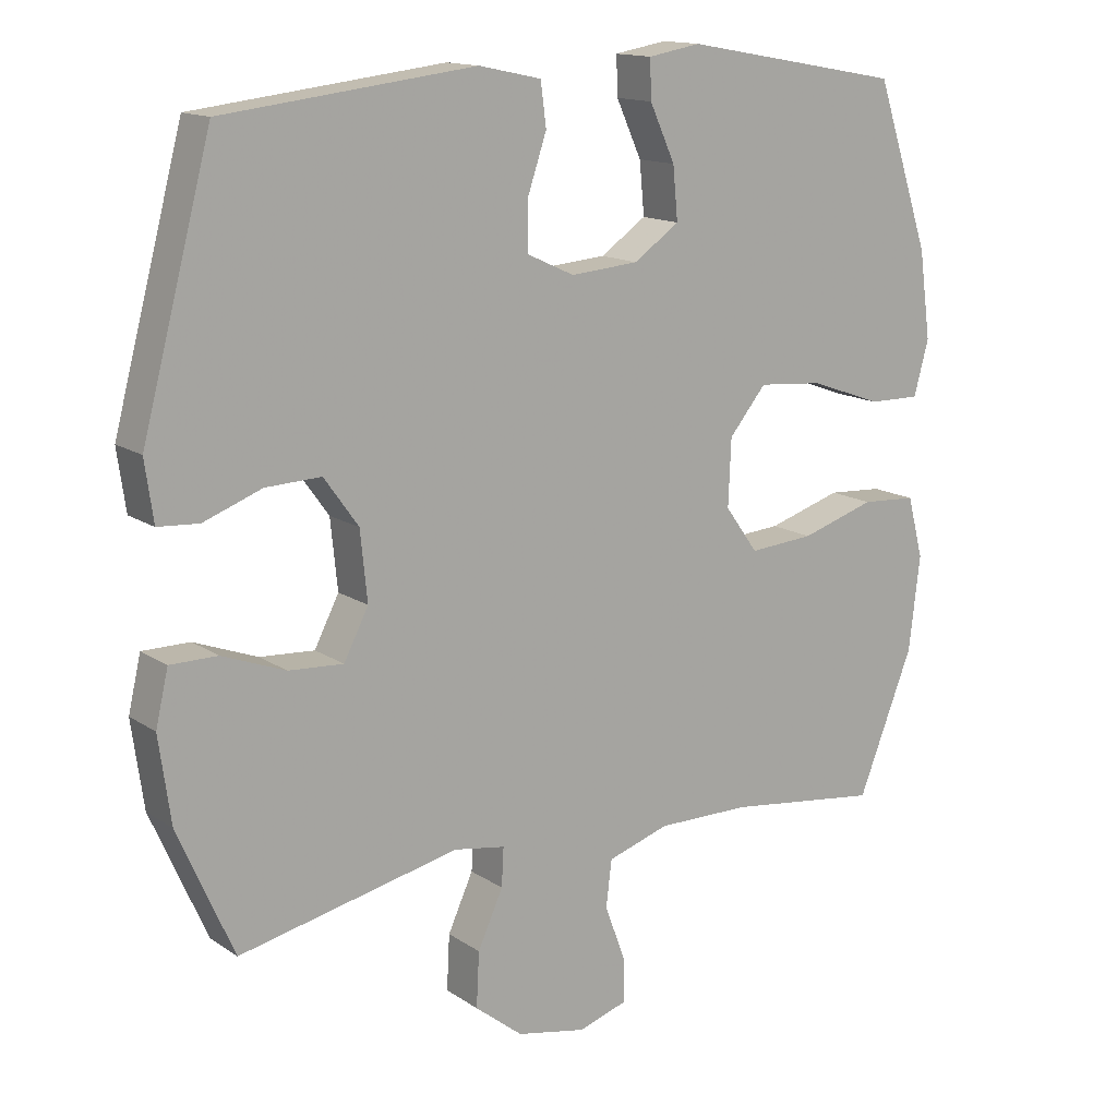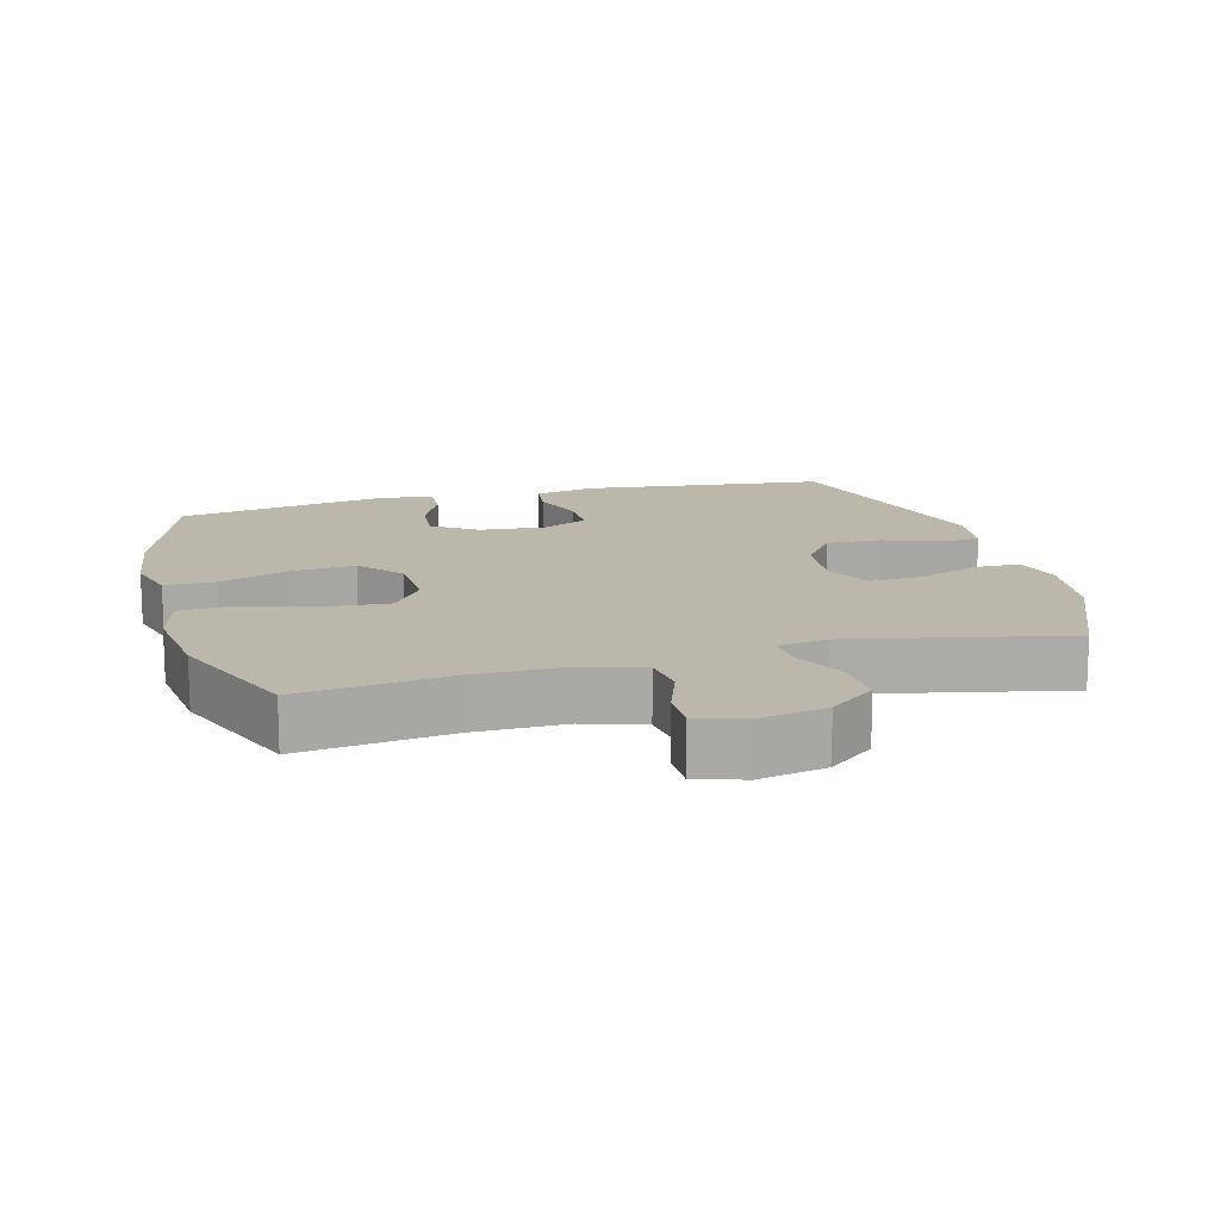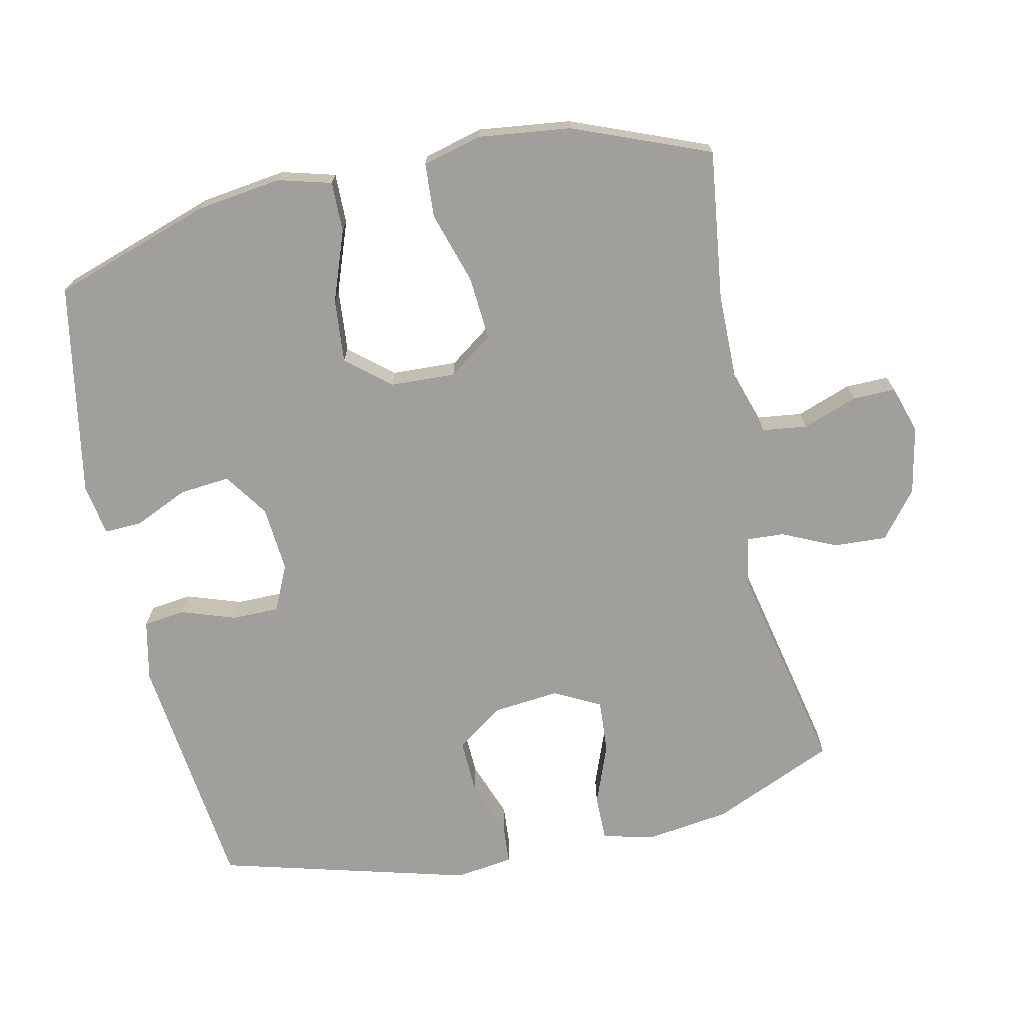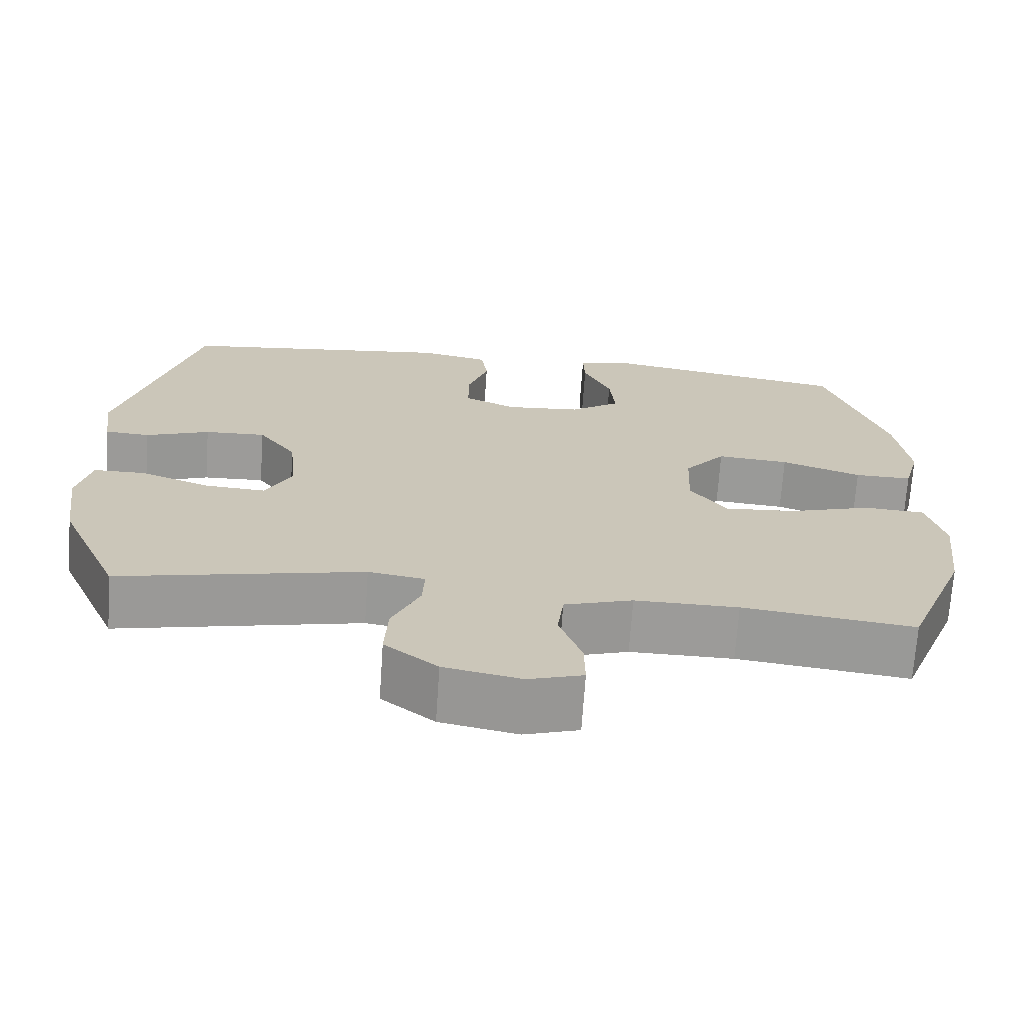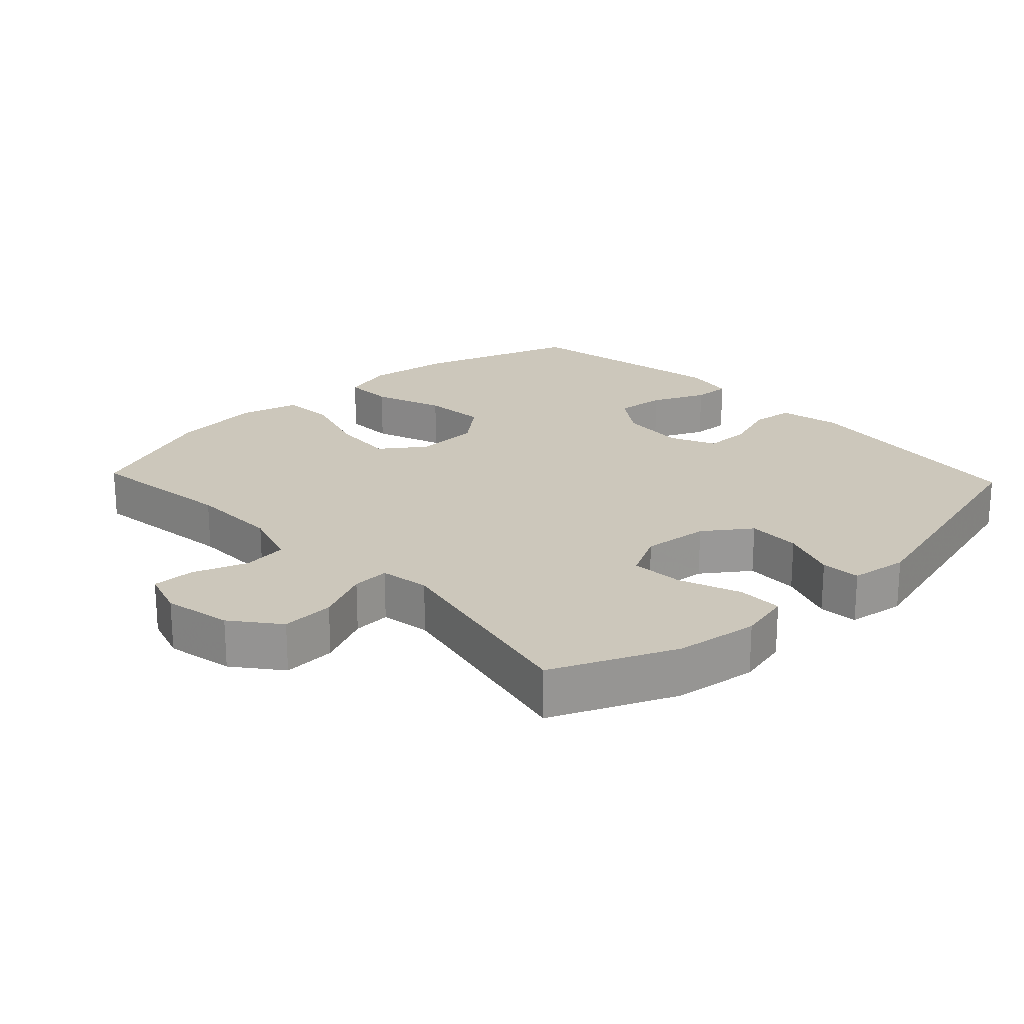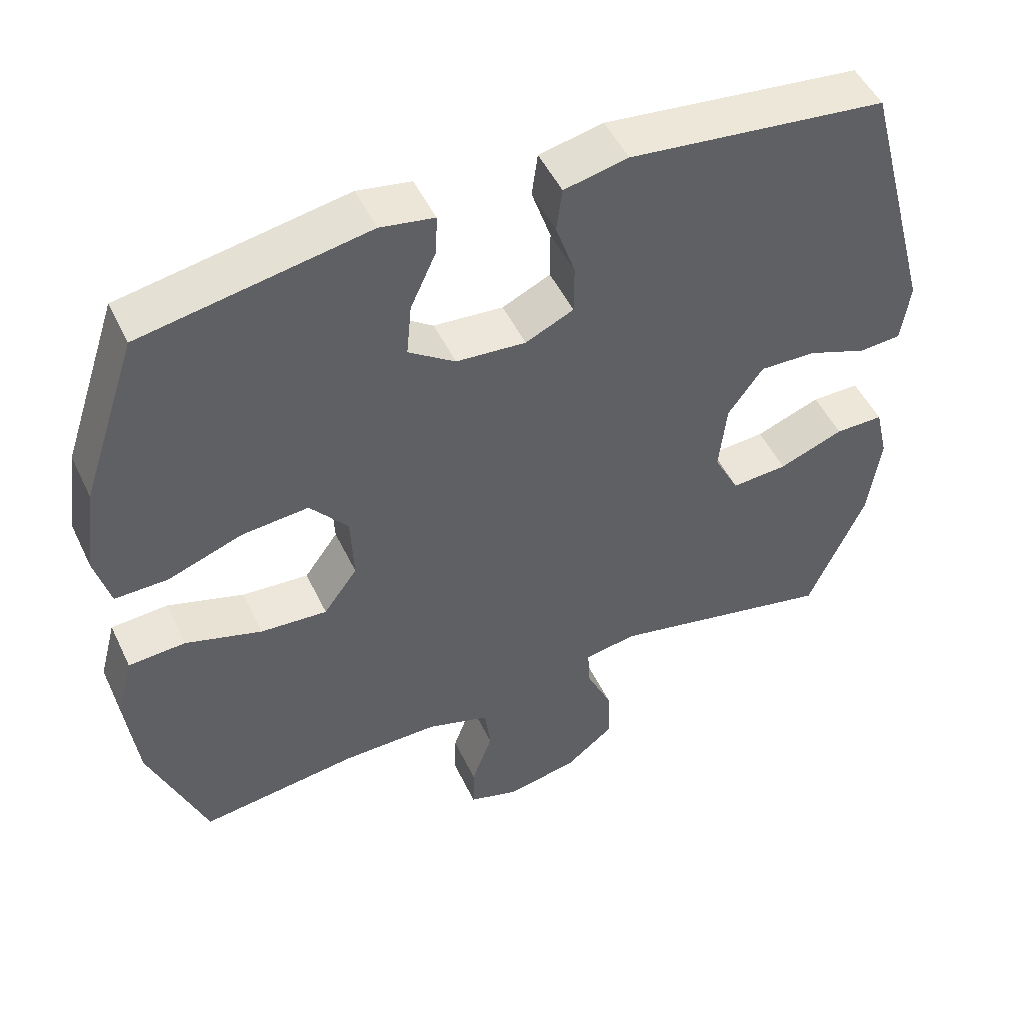
<metadata>
{"format":"obj","ext":"obj","renderer":"f3d","projection":"perspective","resolution":1024,"background":"white","views":[{"elev":14.4,"azim":-35.3,"up":"+Z"},{"elev":14.2,"azim":164.7,"up":"+Y"},{"elev":-71.2,"azim":102.1,"up":"+Y"},{"elev":-69.7,"azim":-3.9,"up":"+Z"},{"elev":21.7,"azim":-133.3,"up":"+Y"},{"elev":49.7,"azim":155.1,"up":"+Z"}]}
</metadata>
<code>
v -0.5 0.07 0.5
v -0.142 0.07 0.542
v -0.053 0.07 0.523
v -0.045 0.07 0.462
v -0.072 0.07 0.382
v -0.072 0.07 0.313
v -0.005 0.07 0.282
v 0.092 0.07 0.29
v 0.157 0.07 0.335
v 0.15 0.07 0.409
v 0.114 0.07 0.488
v 0.112 0.07 0.543
v 0.187 0.07 0.556
v 0.5 0.07 0.5
v 0.578 0.07 0.267
v 0.595 0.07 0.143
v 0.574 0.07 0.065
v 0.5 0.07 0.066
v 0.397 0.07 0.103
v 0.304 0.07 0.111
v 0.251 0.07 0.047
v 0.247 0.07 -0.048
v 0.294 0.07 -0.113
v 0.387 0.07 -0.106
v 0.493 0.07 -0.073
v 0.572 0.07 -0.078
v 0.595 0.07 -0.165
v 0.579 0.07 -0.3
v 0.5 0.07 -0.5
v 0.28 0.07 -0.472
v 0.147 0.07 -0.471
v 0.059 0.07 -0.499
v 0.051 0.07 -0.565
v 0.08 0.07 -0.645
v 0.081 0.07 -0.708
v 0.011 0.07 -0.73
v -0.088 0.07 -0.71
v -0.156 0.07 -0.656
v -0.152 0.07 -0.578
v -0.116 0.07 -0.499
v -0.113 0.07 -0.444
v -0.186 0.07 -0.432
v -0.5 0.07 -0.5
v -0.579 0.07 -0.32
v -0.596 0.07 -0.198
v -0.578 0.07 -0.121
v -0.511 0.07 -0.121
v -0.421 0.07 -0.155
v -0.343 0.07 -0.16
v -0.308 0.07 -0.092
v -0.318 0.07 0.006
v -0.367 0.07 0.074
v -0.446 0.07 0.071
v -0.529 0.07 0.04
v -0.587 0.07 0.044
v -0.599 0.07 0.129
v -0.5 0 0.5
v -0.142 0 0.542
v -0.053 0 0.523
v -0.045 0 0.462
v -0.072 0 0.382
v -0.072 0 0.313
v -0.005 0 0.282
v 0.092 0 0.29
v 0.157 0 0.335
v 0.15 0 0.409
v 0.114 0 0.488
v 0.112 0 0.543
v 0.187 0 0.556
v 0.5 0 0.5
v 0.578 0 0.267
v 0.595 0 0.143
v 0.574 0 0.065
v 0.5 0 0.066
v 0.397 0 0.103
v 0.304 0 0.111
v 0.251 0 0.047
v 0.247 0 -0.048
v 0.294 0 -0.113
v 0.387 0 -0.106
v 0.493 0 -0.073
v 0.572 0 -0.078
v 0.595 0 -0.165
v 0.579 0 -0.3
v 0.5 0 -0.5
v 0.28 0 -0.472
v 0.147 0 -0.471
v 0.059 0 -0.499
v 0.051 0 -0.565
v 0.08 0 -0.645
v 0.081 0 -0.708
v 0.011 0 -0.73
v -0.088 0 -0.71
v -0.156 0 -0.656
v -0.152 0 -0.578
v -0.116 0 -0.499
v -0.113 0 -0.444
v -0.186 0 -0.432
v -0.5 0 -0.5
v -0.579 0 -0.32
v -0.596 0 -0.198
v -0.578 0 -0.121
v -0.511 0 -0.121
v -0.421 0 -0.155
v -0.343 0 -0.16
v -0.308 0 -0.092
v -0.318 0 0.006
v -0.367 0 0.074
v -0.446 0 0.071
v -0.529 0 0.04
v -0.587 0 0.044
v -0.599 0 0.129
f 3 4 5
f 2 3 5
f 1 2 5
f 56 1 5
f 55 56 5
f 54 55 5
f 53 54 5
f 52 53 5 6
f 51 52 6 7
f 50 51 7 8
f 49 50 8 9
f 46 47 48
f 45 46 48
f 44 45 48
f 43 44 48
f 42 43 48
f 41 42 48 49
f 38 39 40
f 37 38 40
f 36 37 40
f 35 36 40
f 34 35 40
f 33 34 40
f 32 33 40 41
f 41 49 9
f 32 41 9
f 31 32 9
f 28 29 30
f 27 28 30
f 26 27 30
f 25 26 30
f 24 25 30
f 23 24 30 31
f 17 18 19
f 16 17 19
f 15 16 19
f 14 15 19
f 13 14 19
f 12 13 19
f 11 12 19
f 10 11 19
f 9 10 19 20
f 22 23 31
f 21 22 31 9
f 9 20 21
f 61 60 59
f 61 59 58
f 61 58 57
f 61 57 112
f 61 112 111
f 61 111 110
f 61 110 109
f 62 61 109 108
f 63 62 108 107
f 64 63 107 106
f 65 64 106 105
f 104 103 102
f 104 102 101
f 104 101 100
f 104 100 99
f 104 99 98
f 105 104 98 97
f 96 95 94
f 96 94 93
f 96 93 92
f 96 92 91
f 96 91 90
f 96 90 89
f 97 96 89 88
f 65 105 97
f 65 97 88
f 65 88 87
f 86 85 84
f 86 84 83
f 86 83 82
f 86 82 81
f 86 81 80
f 87 86 80 79
f 75 74 73
f 75 73 72
f 75 72 71
f 75 71 70
f 75 70 69
f 75 69 68
f 75 68 67
f 75 67 66
f 76 75 66 65
f 87 79 78
f 65 87 78 77
f 77 76 65
f 1 57 58 2
f 2 58 59 3
f 3 59 60 4
f 4 60 61 5
f 5 61 62 6
f 6 62 63 7
f 7 63 64 8
f 8 64 65 9
f 9 65 66 10
f 10 66 67 11
f 11 67 68 12
f 12 68 69 13
f 13 69 70 14
f 14 70 71 15
f 15 71 72 16
f 16 72 73 17
f 17 73 74 18
f 18 74 75 19
f 19 75 76 20
f 20 76 77 21
f 21 77 78 22
f 22 78 79 23
f 23 79 80 24
f 24 80 81 25
f 25 81 82 26
f 26 82 83 27
f 27 83 84 28
f 28 84 85 29
f 29 85 86 30
f 30 86 87 31
f 31 87 88 32
f 32 88 89 33
f 33 89 90 34
f 34 90 91 35
f 35 91 92 36
f 36 92 93 37
f 37 93 94 38
f 38 94 95 39
f 39 95 96 40
f 40 96 97 41
f 41 97 98 42
f 42 98 99 43
f 43 99 100 44
f 44 100 101 45
f 45 101 102 46
f 46 102 103 47
f 47 103 104 48
f 48 104 105 49
f 49 105 106 50
f 50 106 107 51
f 51 107 108 52
f 52 108 109 53
f 53 109 110 54
f 54 110 111 55
f 55 111 112 56
f 56 112 57 1

</code>
